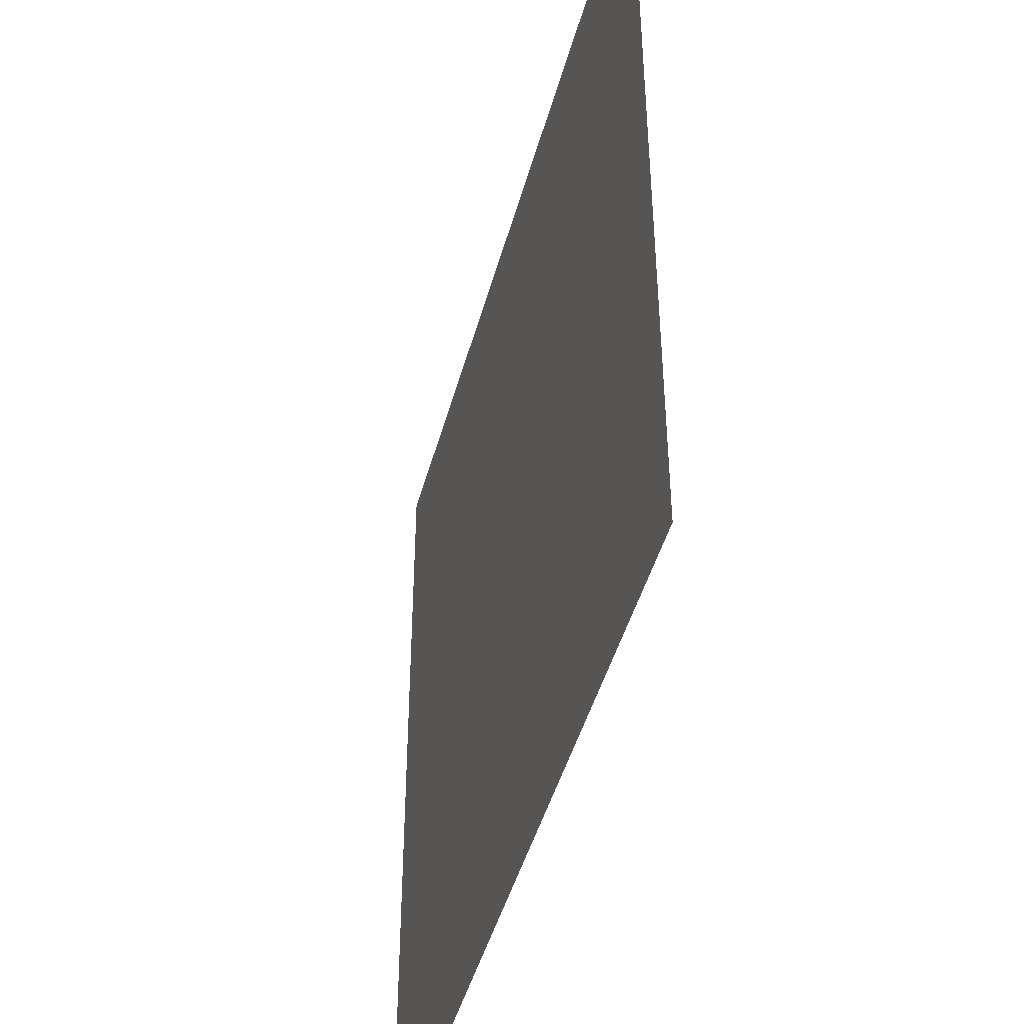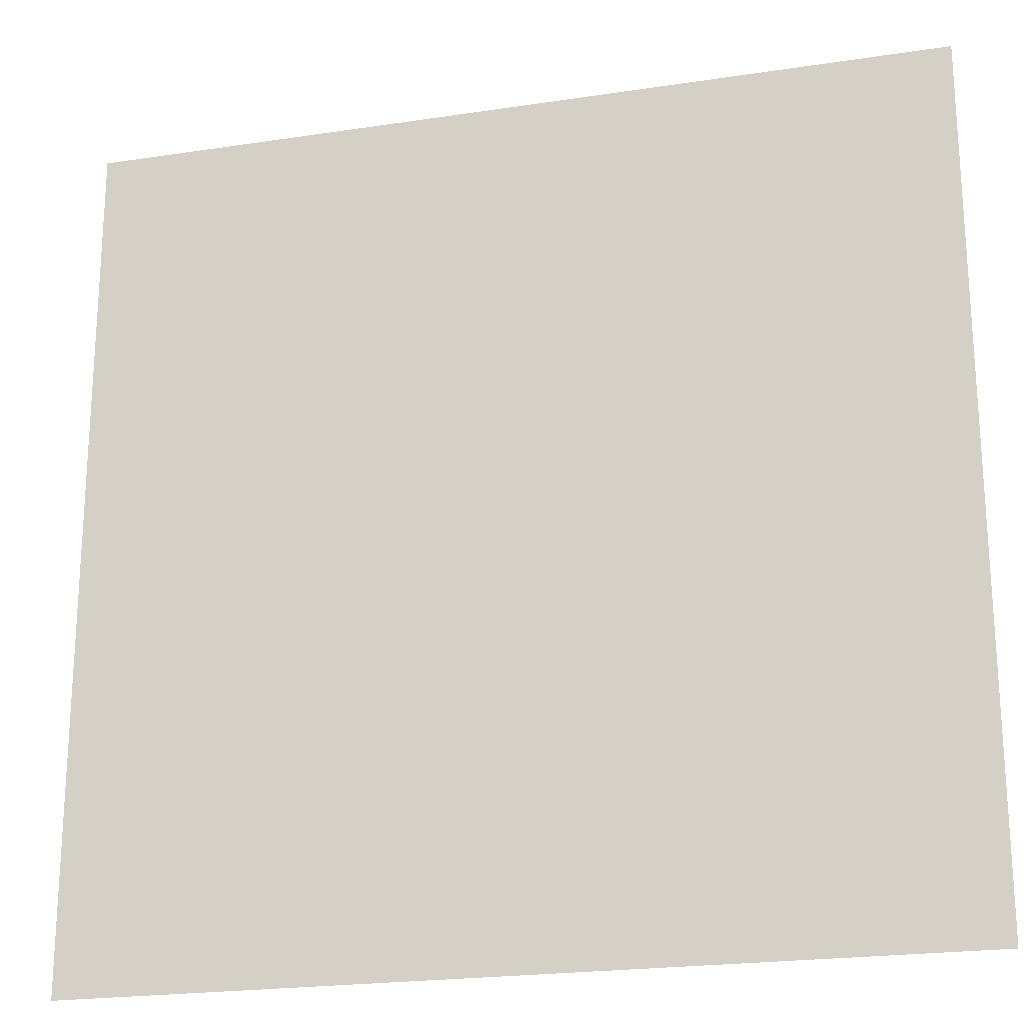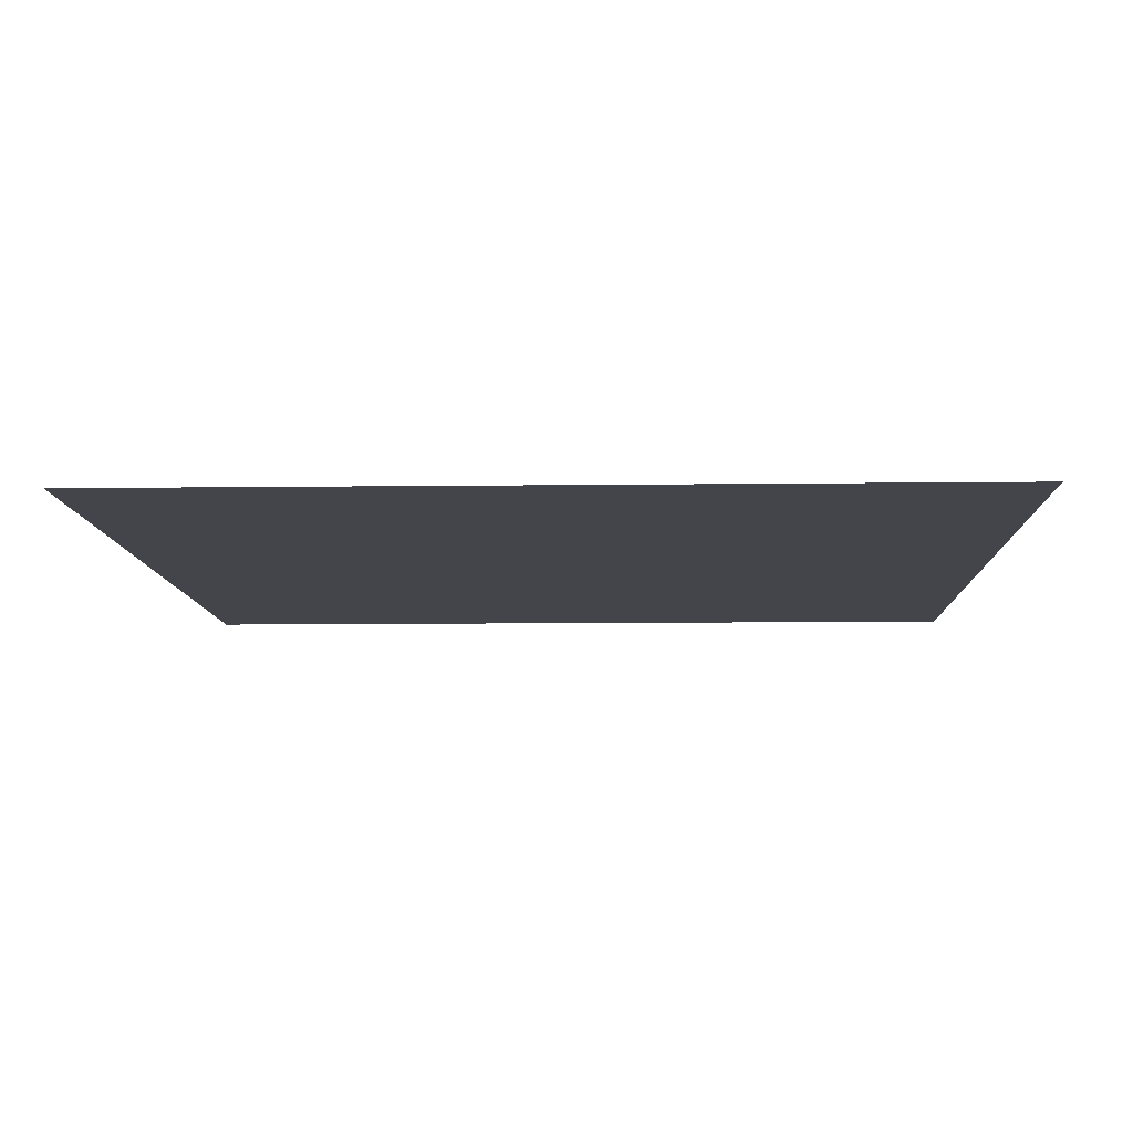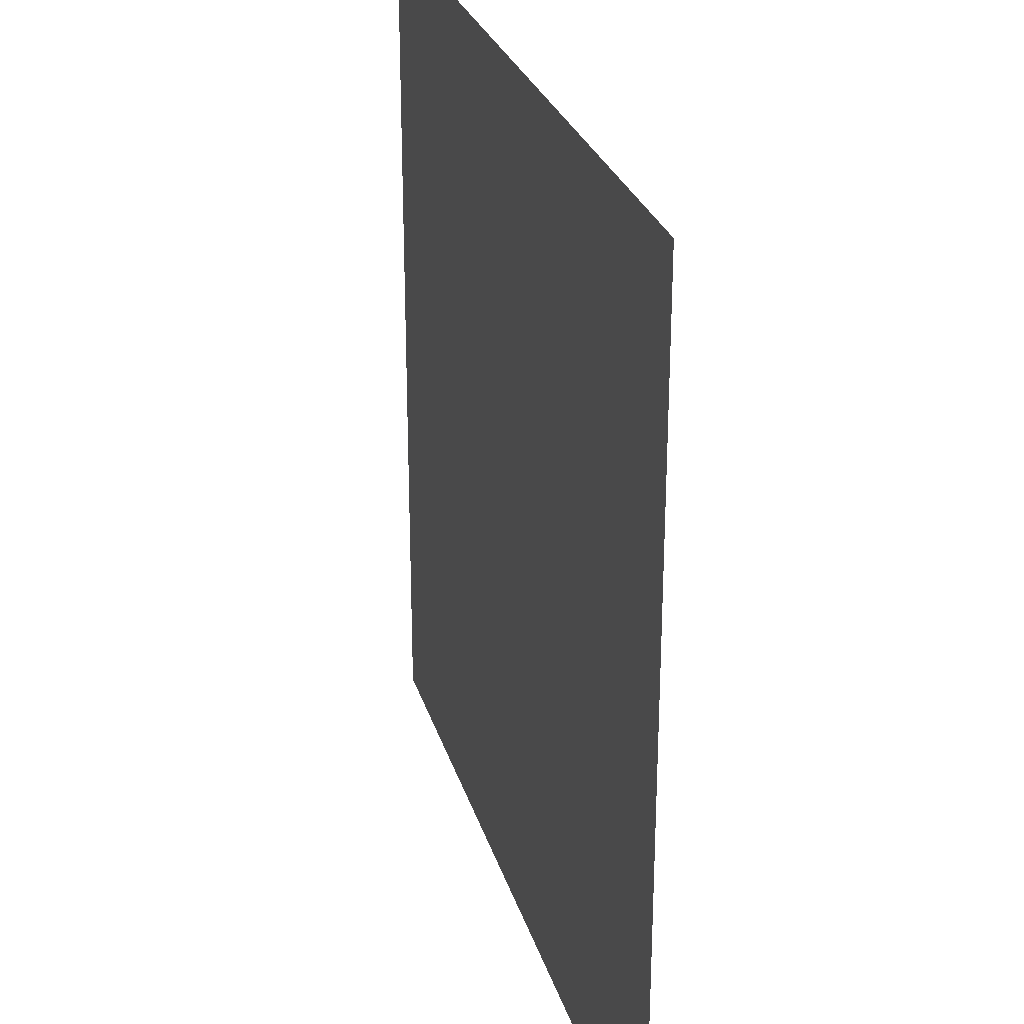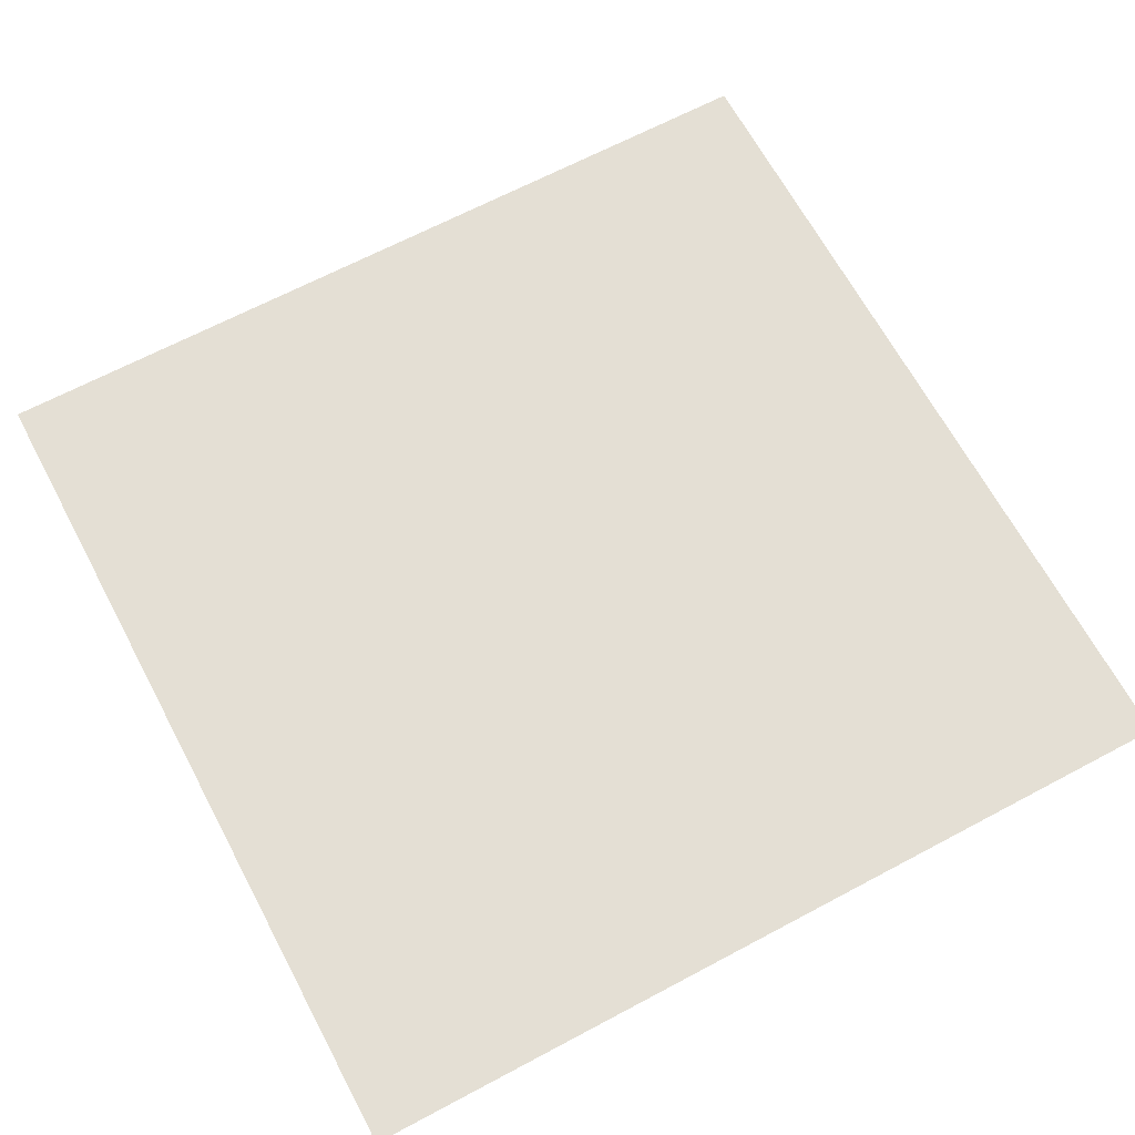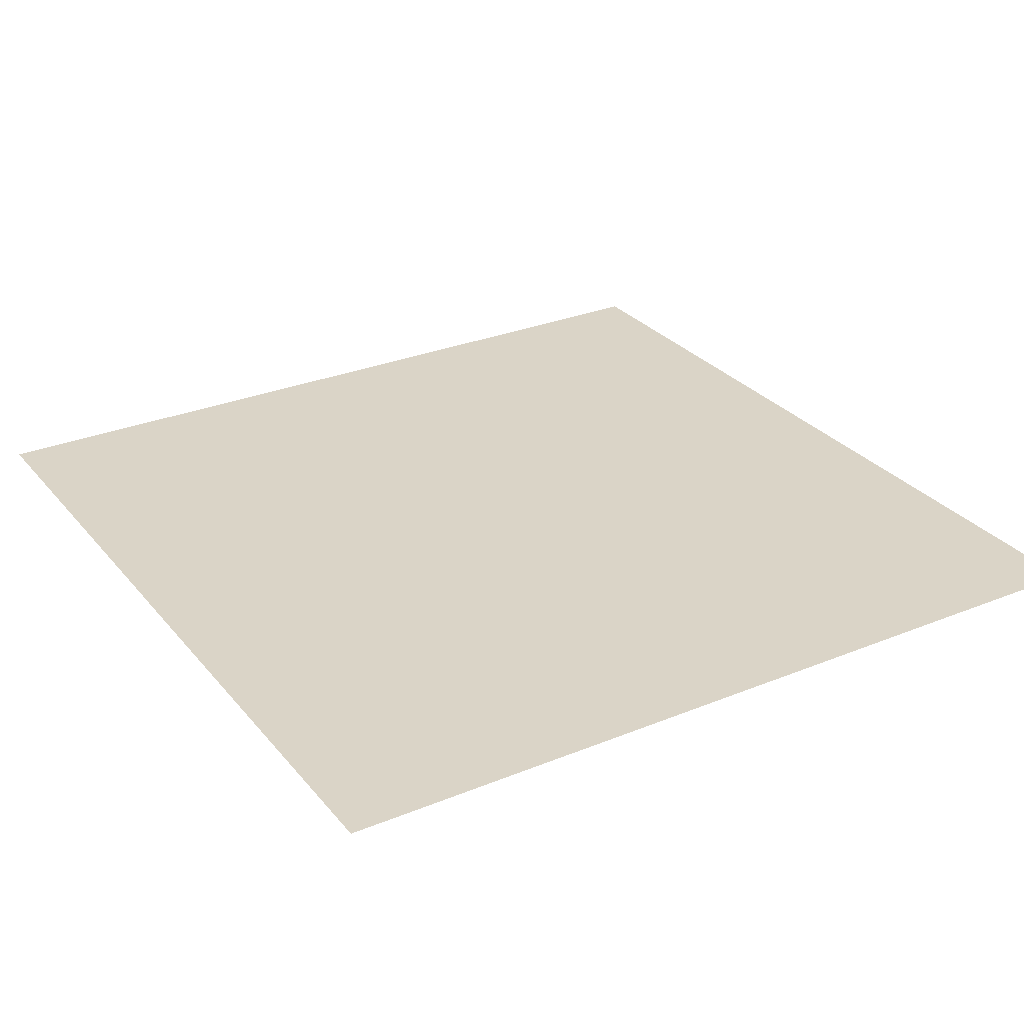
<metadata>
{"format":"obj","ext":"obj","renderer":"f3d","projection":"perspective","resolution":1024,"background":"white","views":[{"elev":-45.3,"azim":-104.9,"up":"+Y"},{"elev":-21.8,"azim":-165.0,"up":"+Y"},{"elev":-9.2,"azim":-178.1,"up":"+Z"},{"elev":27.3,"azim":74.7,"up":"+Y"},{"elev":66.3,"azim":61.9,"up":"+Z"},{"elev":28.9,"azim":148.6,"up":"+Z"}]}
</metadata>
<code>
v 0 -0.5 0
v -0.5 -0.5 0
v 0 0 0
v -0.5 0 0
v 0.5 -0.5 0
v 0 -0.5 0
v 0.5 0 0
v 0 0 0
v 0 0 0
v -0.5 0 0
v 0 0.5 0
v -0.5 0.5 0
v 0.5 0 0
v 0 0 0
v 0.5 0.5 0
v 0 0.5 0
g Hotspot_return_path
f 1 3 2
f 2 3 4
f 5 7 6
f 6 7 8
f 9 11 10
f 10 11 12
f 13 15 14
f 14 15 16

</code>
